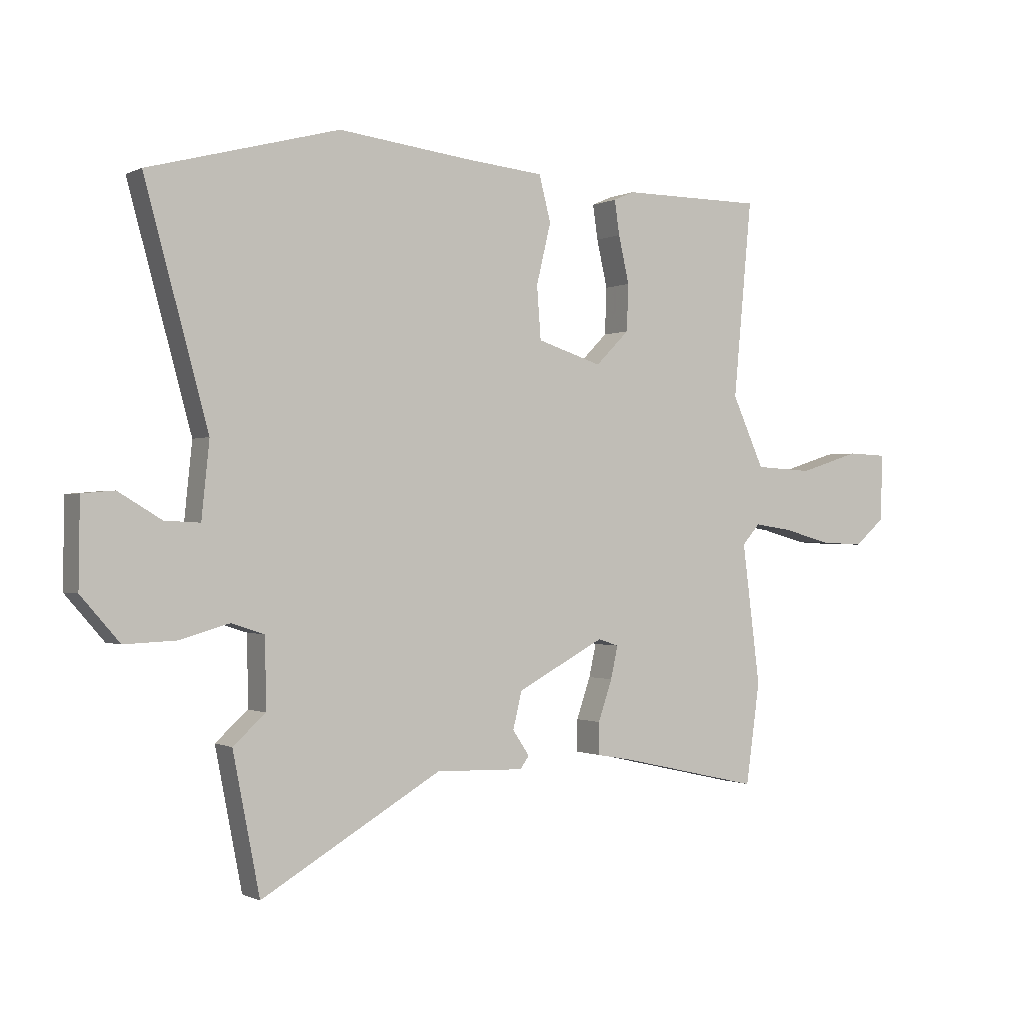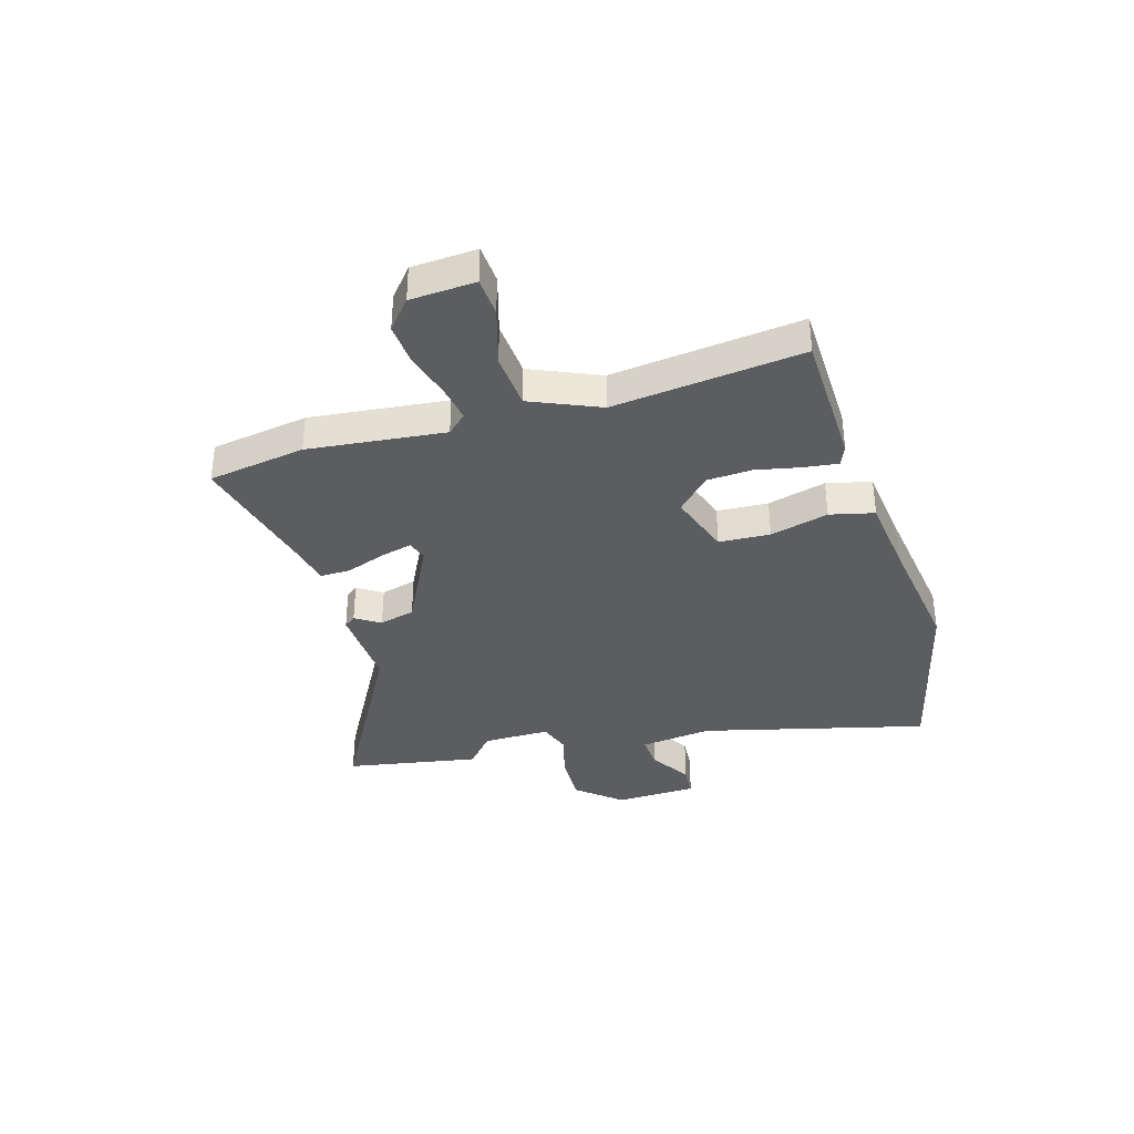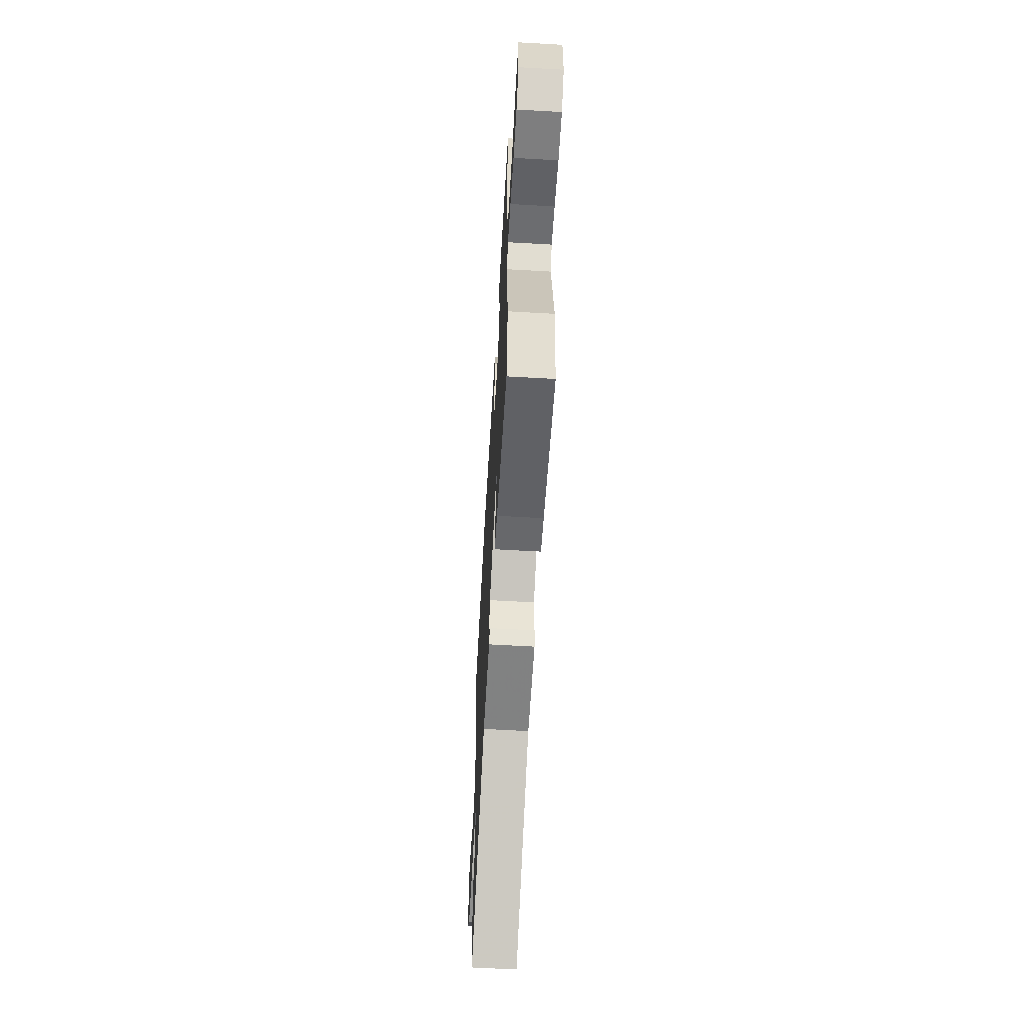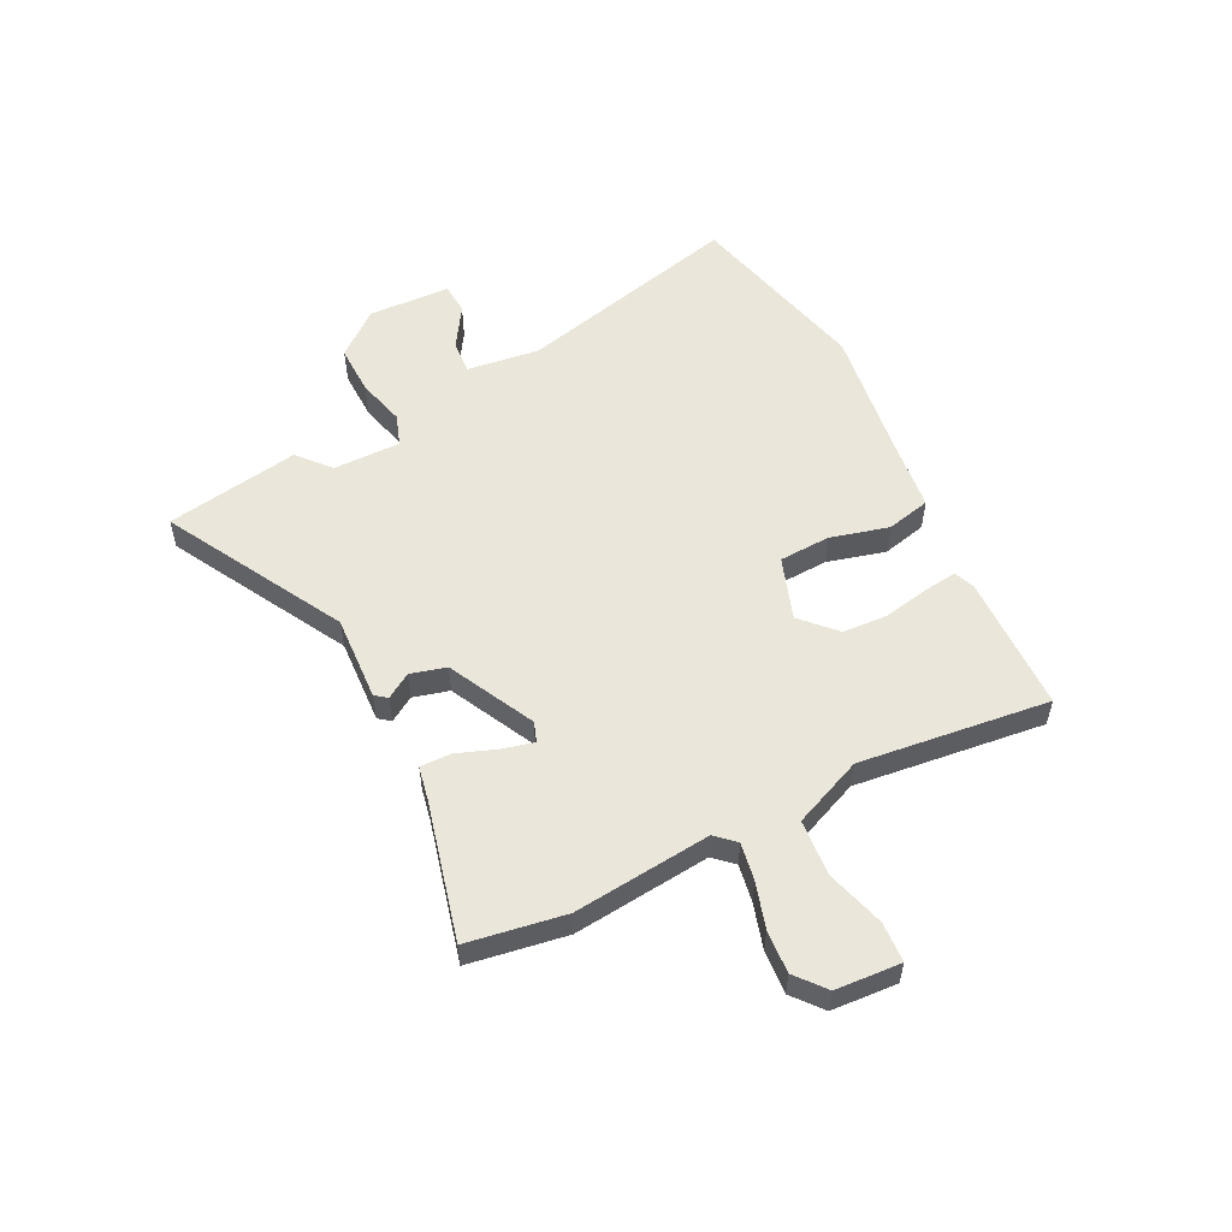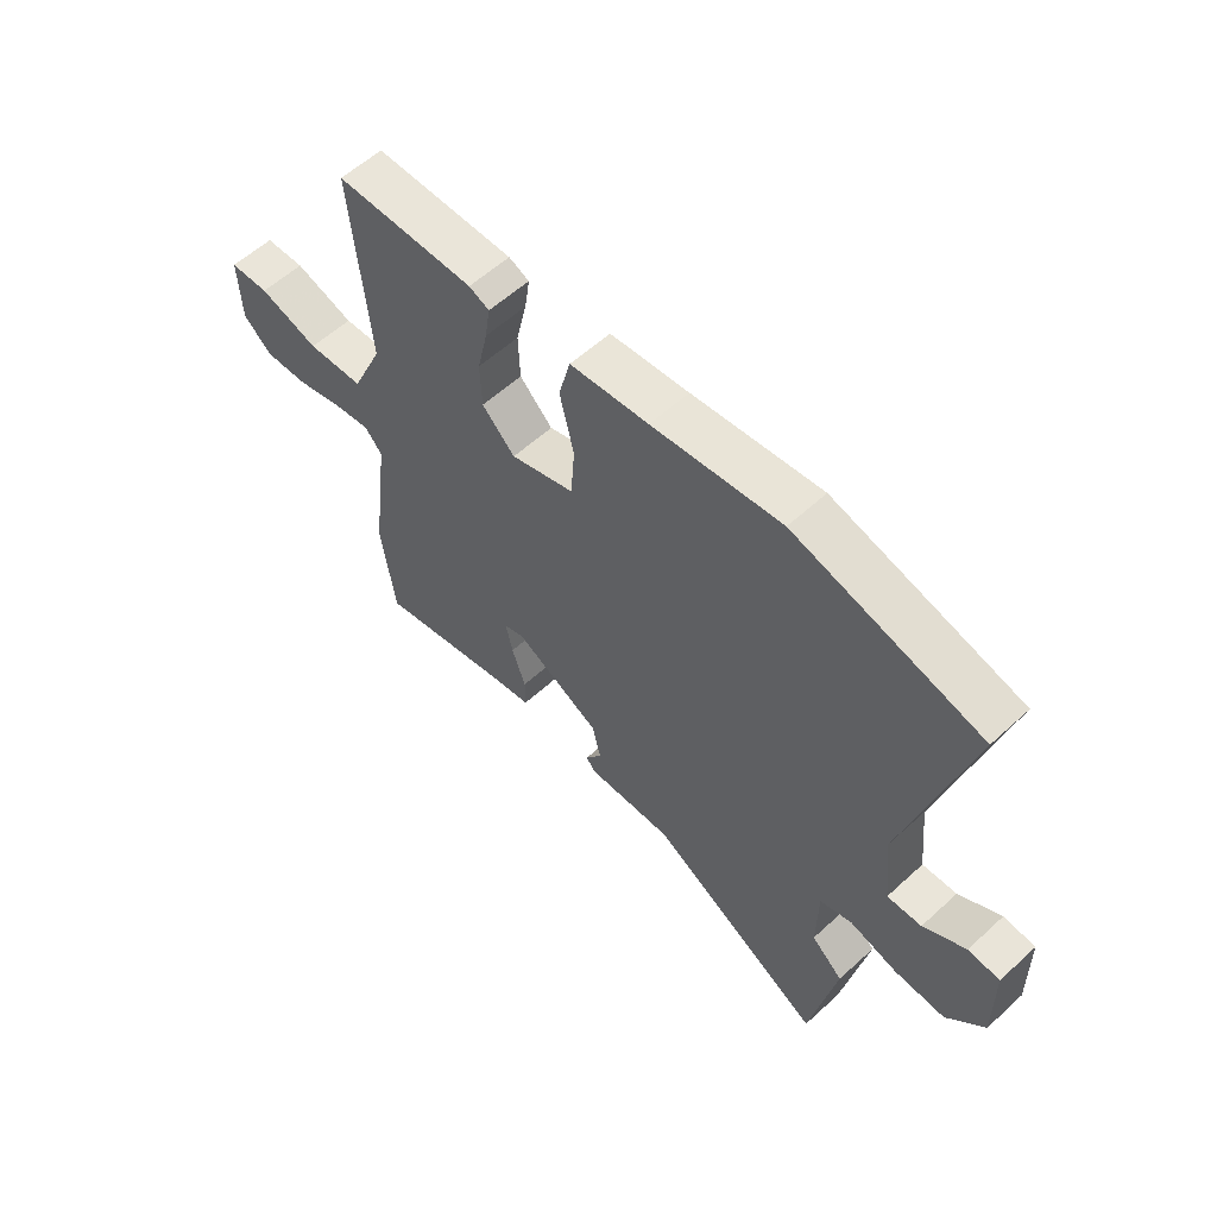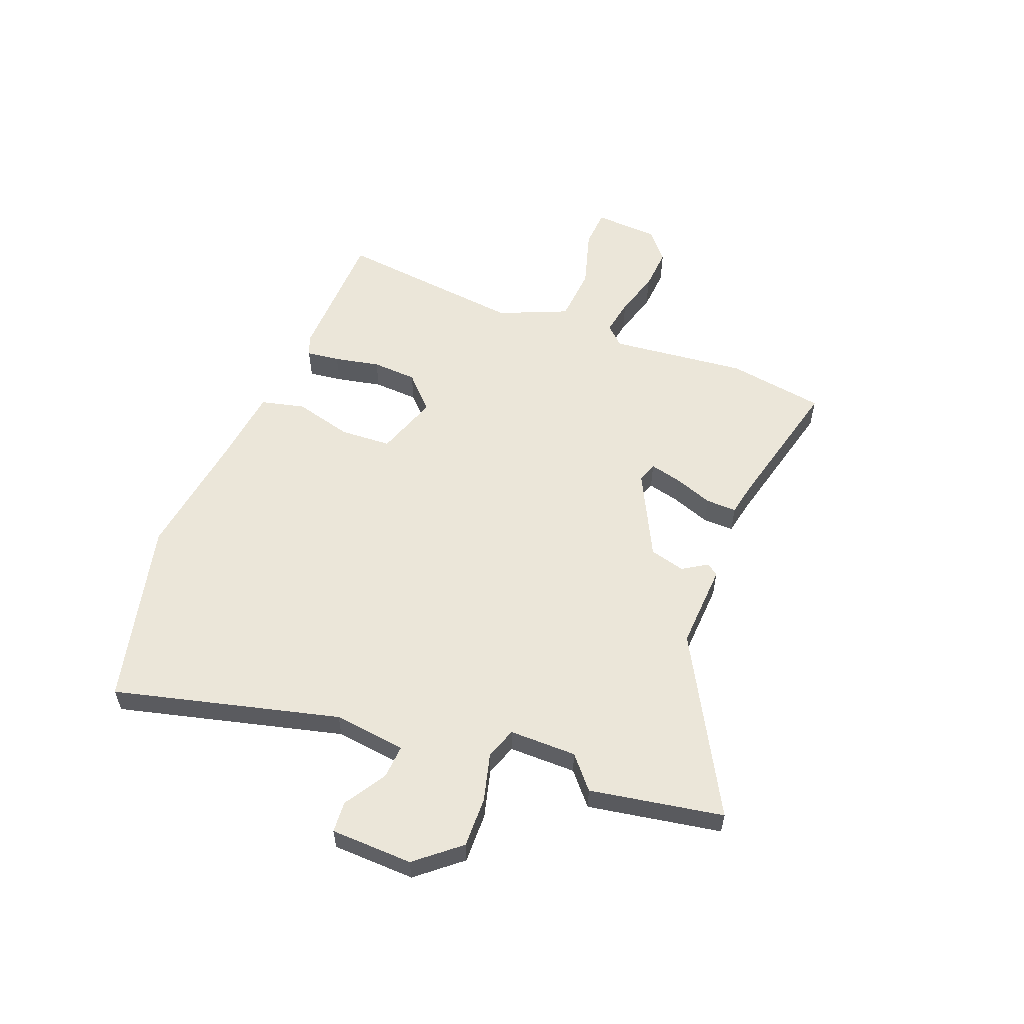
<metadata>
{"format":"obj","ext":"obj","renderer":"f3d","projection":"perspective","resolution":1024,"background":"white","views":[{"elev":-0.5,"azim":149.4,"up":"+Z"},{"elev":-36.3,"azim":-72.4,"up":"+Y"},{"elev":-62.4,"azim":-93.3,"up":"+Z"},{"elev":54.7,"azim":-115.3,"up":"+Y"},{"elev":57.8,"azim":46.5,"up":"+Z"},{"elev":56.4,"azim":112.5,"up":"+Y"}]}
</metadata>
<code>
v 0.323 0.07 0.547
v 0.663 0.07 0.457
v 0.55 0.07 0.044
v 0.564 0.07 -0.09
v 0.627 0.07 -0.087
v 0.704 0.07 -0.041
v 0.762 0.07 -0.046
v 0.764 0.07 -0.198
v 0.695 0.07 -0.277
v 0.602 0.07 -0.273
v 0.514 0.07 -0.248
v 0.455 0.07 -0.267
v 0.453 0.07 -0.391
v 0.511 0.07 -0.443
v 0.463 0.07 -0.688
v 0.141 0.07 -0.501
v -0.017 0.07 -0.506
v -0.033 0.07 -0.484
v -0.003 0.07 -0.439
v -0.019 0.07 -0.373
v -0.176 0.07 -0.29
v -0.213 0.07 -0.302
v -0.2 0.07 -0.36
v -0.175 0.07 -0.433
v -0.175 0.07 -0.49
v -0.238 0.07 -0.501
v -0.492 0.07 -0.558
v -0.517 0.07 -0.378
v -0.485 0.07 -0.127
v -0.517 0.07 -0.091
v -0.585 0.07 -0.101
v -0.669 0.07 -0.124
v -0.748 0.07 -0.128
v -0.801 0.07 -0.082
v -0.806 0.07 0.038
v -0.734 0.07 0.041
v -0.626 0.07 0.007
v -0.523 0.07 0.013
v -0.466 0.07 0.139
v -0.499 0.07 0.488
v -0.245 0.07 0.489
v -0.208 0.07 0.473
v -0.217 0.07 0.412
v -0.236 0.07 0.328
v -0.233 0.07 0.245
v -0.173 0.07 0.185
v -0.057 0.07 0.222
v -0.05 0.07 0.316
v -0.076 0.07 0.424
v -0.055 0.07 0.505
v 0.088 0.07 0.519
v 0.323 0 0.547
v 0.663 0 0.457
v 0.55 0 0.044
v 0.564 0 -0.09
v 0.627 0 -0.087
v 0.704 0 -0.041
v 0.762 0 -0.046
v 0.764 0 -0.198
v 0.695 0 -0.277
v 0.602 0 -0.273
v 0.514 0 -0.248
v 0.455 0 -0.267
v 0.453 0 -0.391
v 0.511 0 -0.443
v 0.463 0 -0.688
v 0.141 0 -0.501
v -0.017 0 -0.506
v -0.033 0 -0.484
v -0.003 0 -0.439
v -0.019 0 -0.373
v -0.176 0 -0.29
v -0.213 0 -0.302
v -0.2 0 -0.36
v -0.175 0 -0.433
v -0.175 0 -0.49
v -0.238 0 -0.501
v -0.492 0 -0.558
v -0.517 0 -0.378
v -0.485 0 -0.127
v -0.517 0 -0.091
v -0.585 0 -0.101
v -0.669 0 -0.124
v -0.748 0 -0.128
v -0.801 0 -0.082
v -0.806 0 0.038
v -0.734 0 0.041
v -0.626 0 0.007
v -0.523 0 0.013
v -0.466 0 0.139
v -0.499 0 0.488
v -0.245 0 0.489
v -0.208 0 0.473
v -0.217 0 0.412
v -0.236 0 0.328
v -0.233 0 0.245
v -0.173 0 0.185
v -0.057 0 0.222
v -0.05 0 0.316
v -0.076 0 0.424
v -0.055 0 0.505
v 0.088 0 0.519
f 48 49 50 51
f 47 48 51 1
f 41 42 43 44
f 39 40 41 44
f 38 39 44 45
f 34 35 36 37
f 34 37 38
f 31 32 33 34
f 30 31 34 38
f 29 30 38 45
f 26 27 28 29
f 23 24 25 26
f 22 23 26 29
f 21 22 29 45
f 16 17 18 19
f 16 19 20
f 13 14 15 16
f 12 13 16 20
f 11 12 20 21
f 9 10 11
f 8 9 11
f 5 6 7 8
f 4 5 8 11
f 3 4 11 21
f 47 1 2 3
f 46 47 3 21
f 21 45 46
f 102 101 100 99
f 52 102 99 98
f 95 94 93 92
f 95 92 91 90
f 96 95 90 89
f 88 87 86 85
f 89 88 85
f 85 84 83 82
f 89 85 82 81
f 96 89 81 80
f 80 79 78 77
f 77 76 75 74
f 80 77 74 73
f 96 80 73 72
f 70 69 68 67
f 71 70 67
f 67 66 65 64
f 71 67 64 63
f 72 71 63 62
f 62 61 60
f 62 60 59
f 59 58 57 56
f 62 59 56 55
f 72 62 55 54
f 54 53 52 98
f 72 54 98 97
f 97 96 72
f 1 52 53 2
f 2 53 54 3
f 3 54 55 4
f 4 55 56 5
f 5 56 57 6
f 6 57 58 7
f 7 58 59 8
f 8 59 60 9
f 9 60 61 10
f 10 61 62 11
f 11 62 63 12
f 12 63 64 13
f 13 64 65 14
f 14 65 66 15
f 15 66 67 16
f 16 67 68 17
f 17 68 69 18
f 18 69 70 19
f 19 70 71 20
f 20 71 72 21
f 21 72 73 22
f 22 73 74 23
f 23 74 75 24
f 24 75 76 25
f 25 76 77 26
f 26 77 78 27
f 27 78 79 28
f 28 79 80 29
f 29 80 81 30
f 30 81 82 31
f 31 82 83 32
f 32 83 84 33
f 33 84 85 34
f 34 85 86 35
f 35 86 87 36
f 36 87 88 37
f 37 88 89 38
f 38 89 90 39
f 39 90 91 40
f 40 91 92 41
f 41 92 93 42
f 42 93 94 43
f 43 94 95 44
f 44 95 96 45
f 45 96 97 46
f 46 97 98 47
f 47 98 99 48
f 48 99 100 49
f 49 100 101 50
f 50 101 102 51
f 51 102 52 1

</code>
